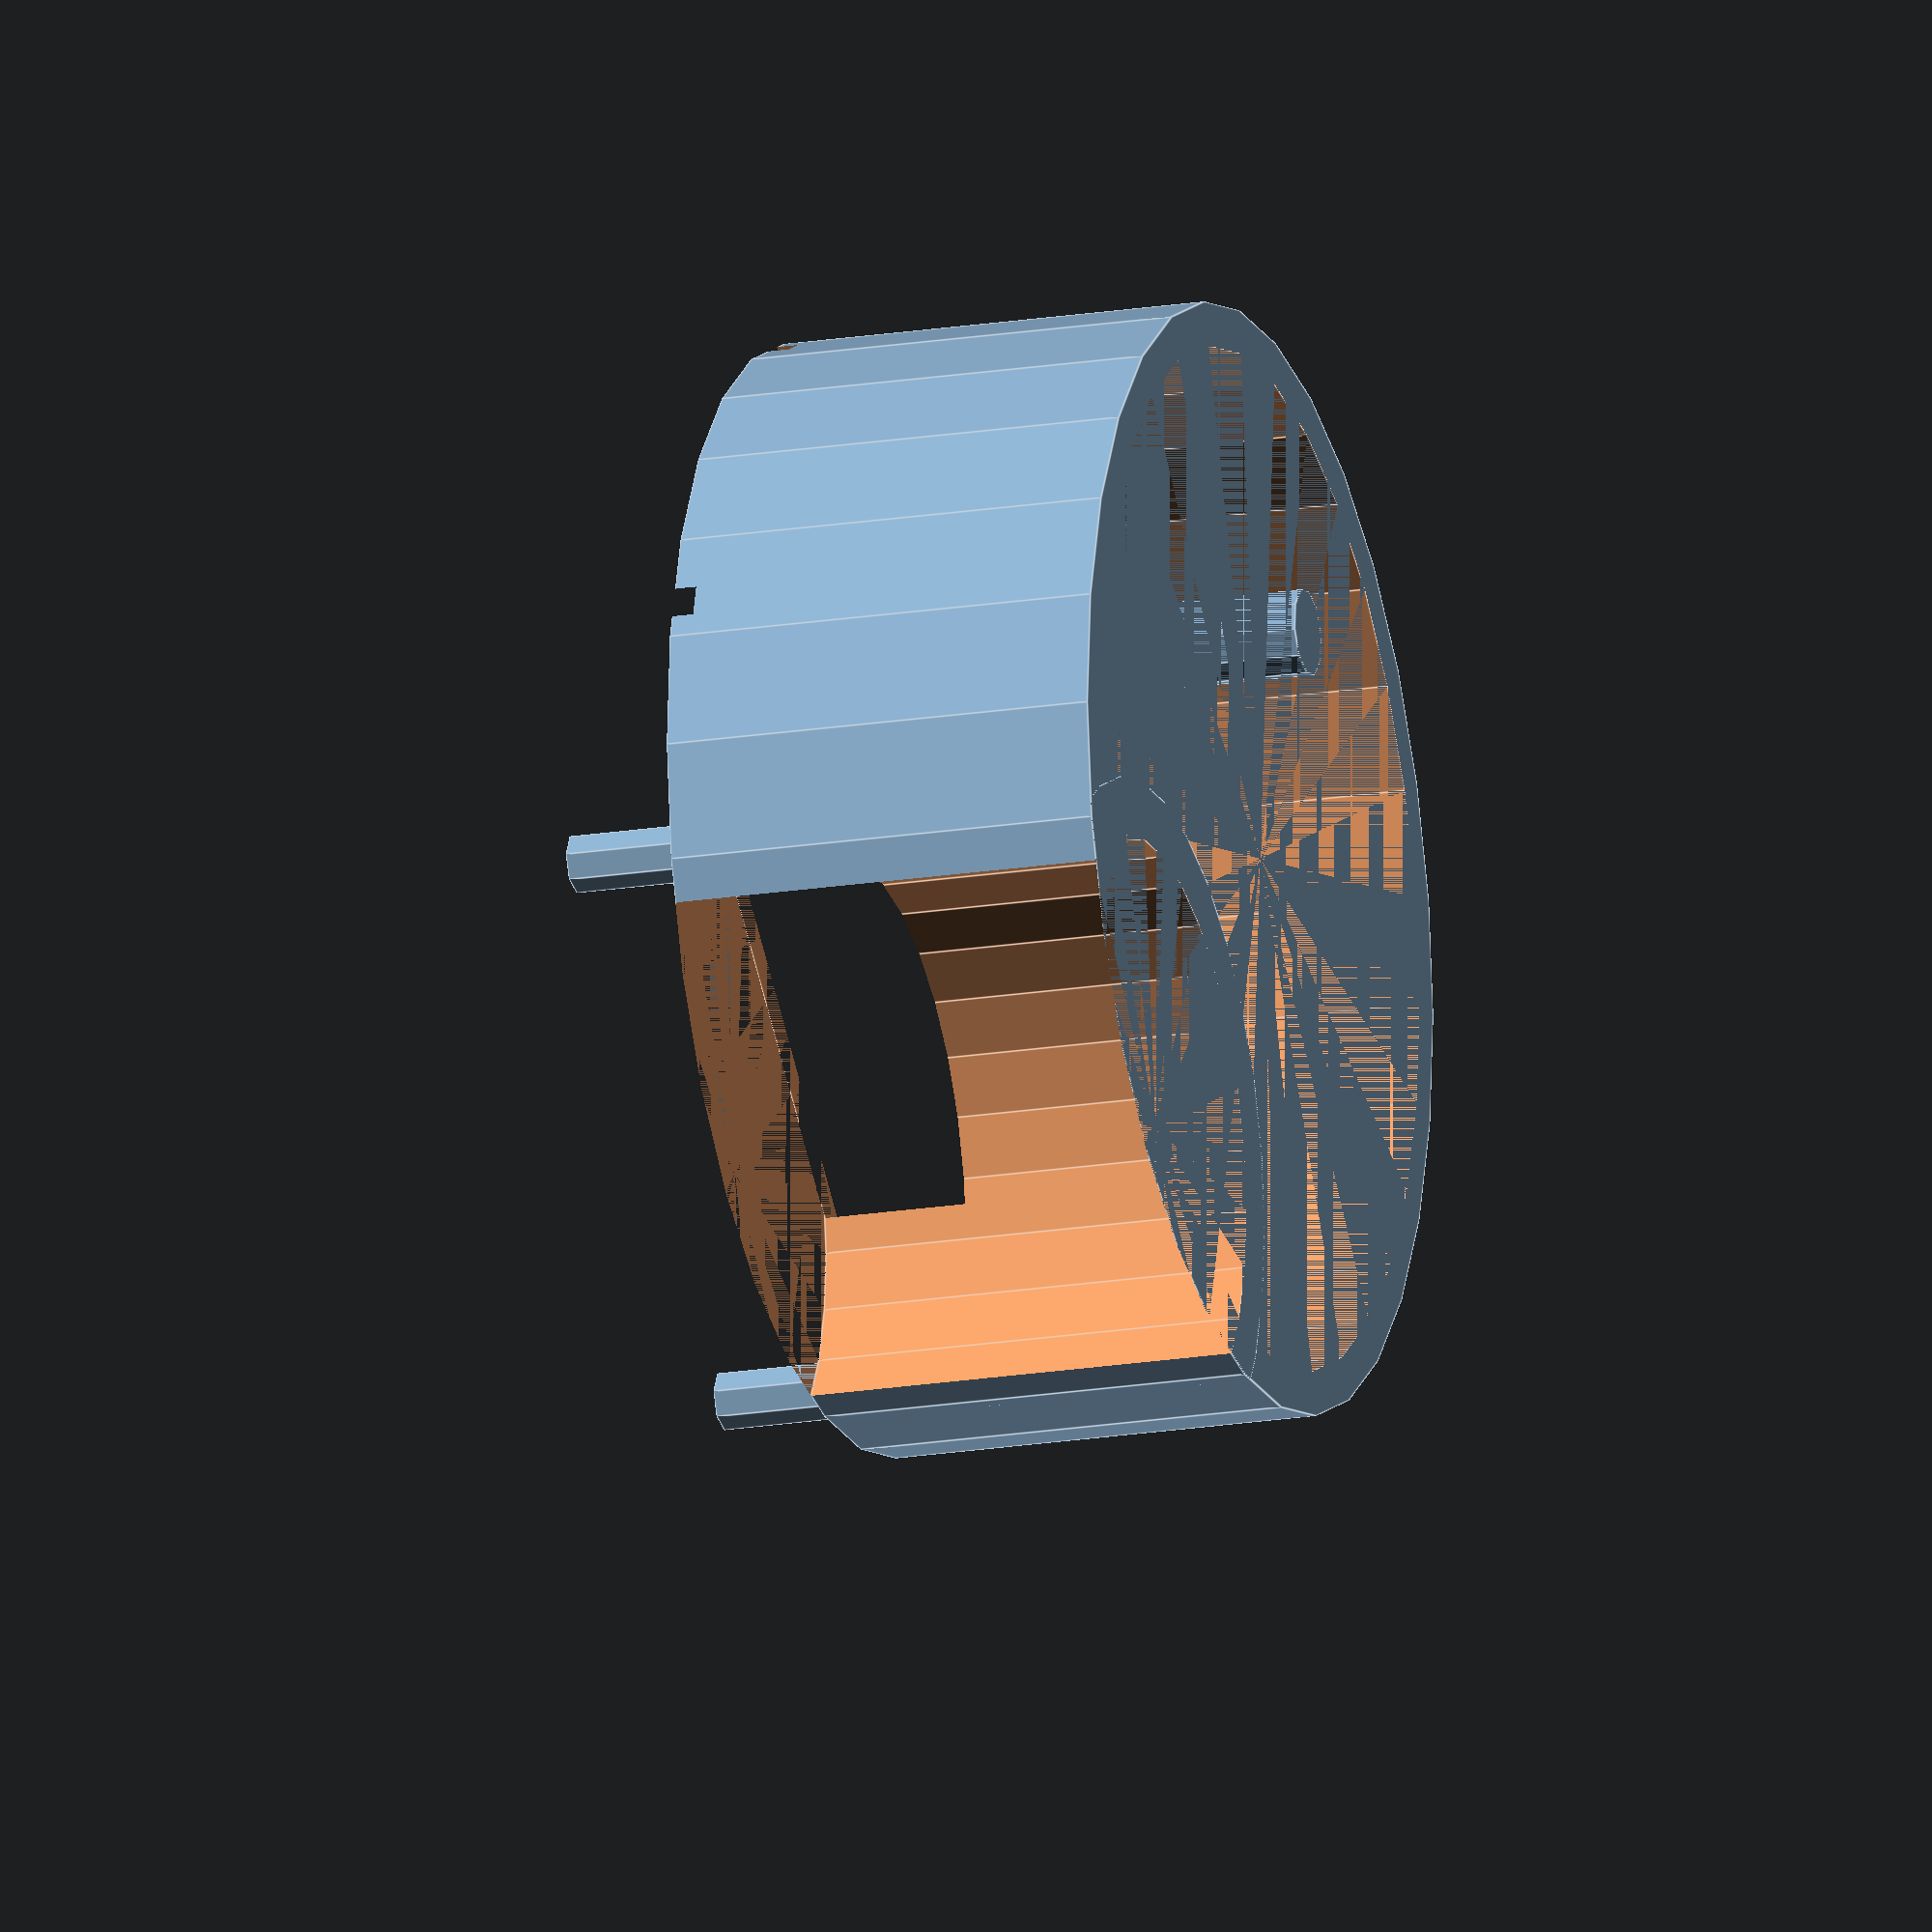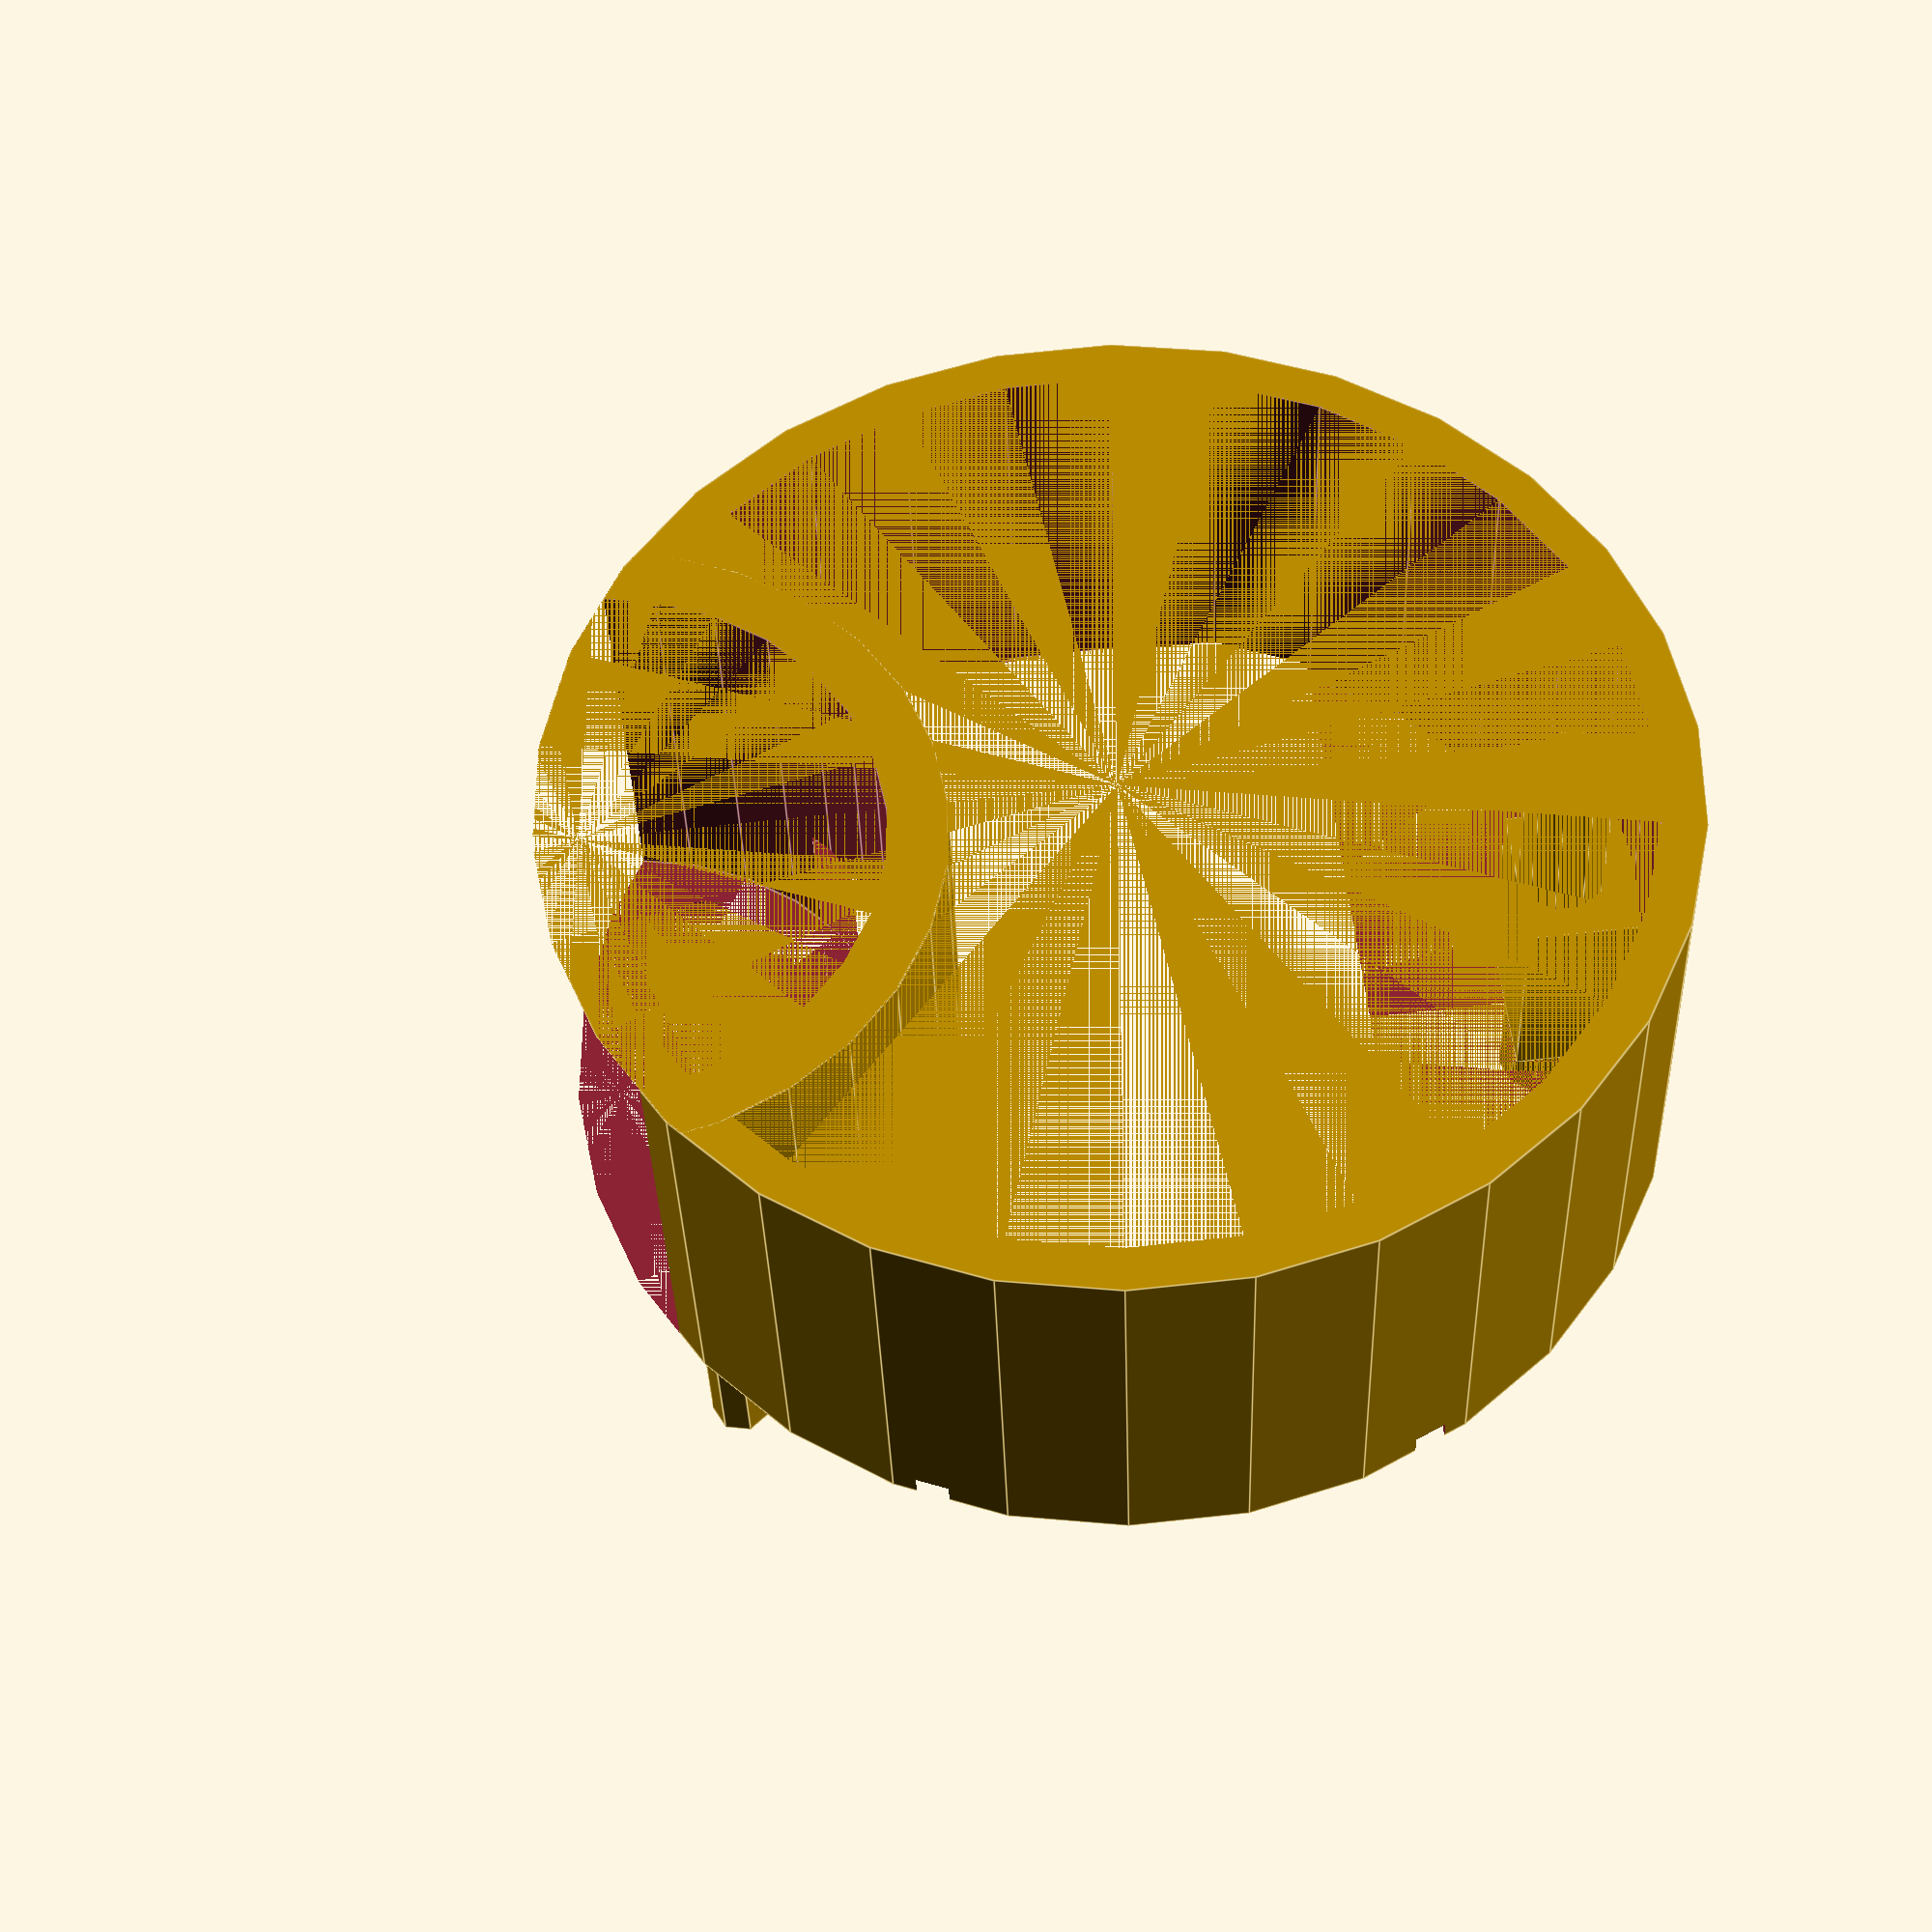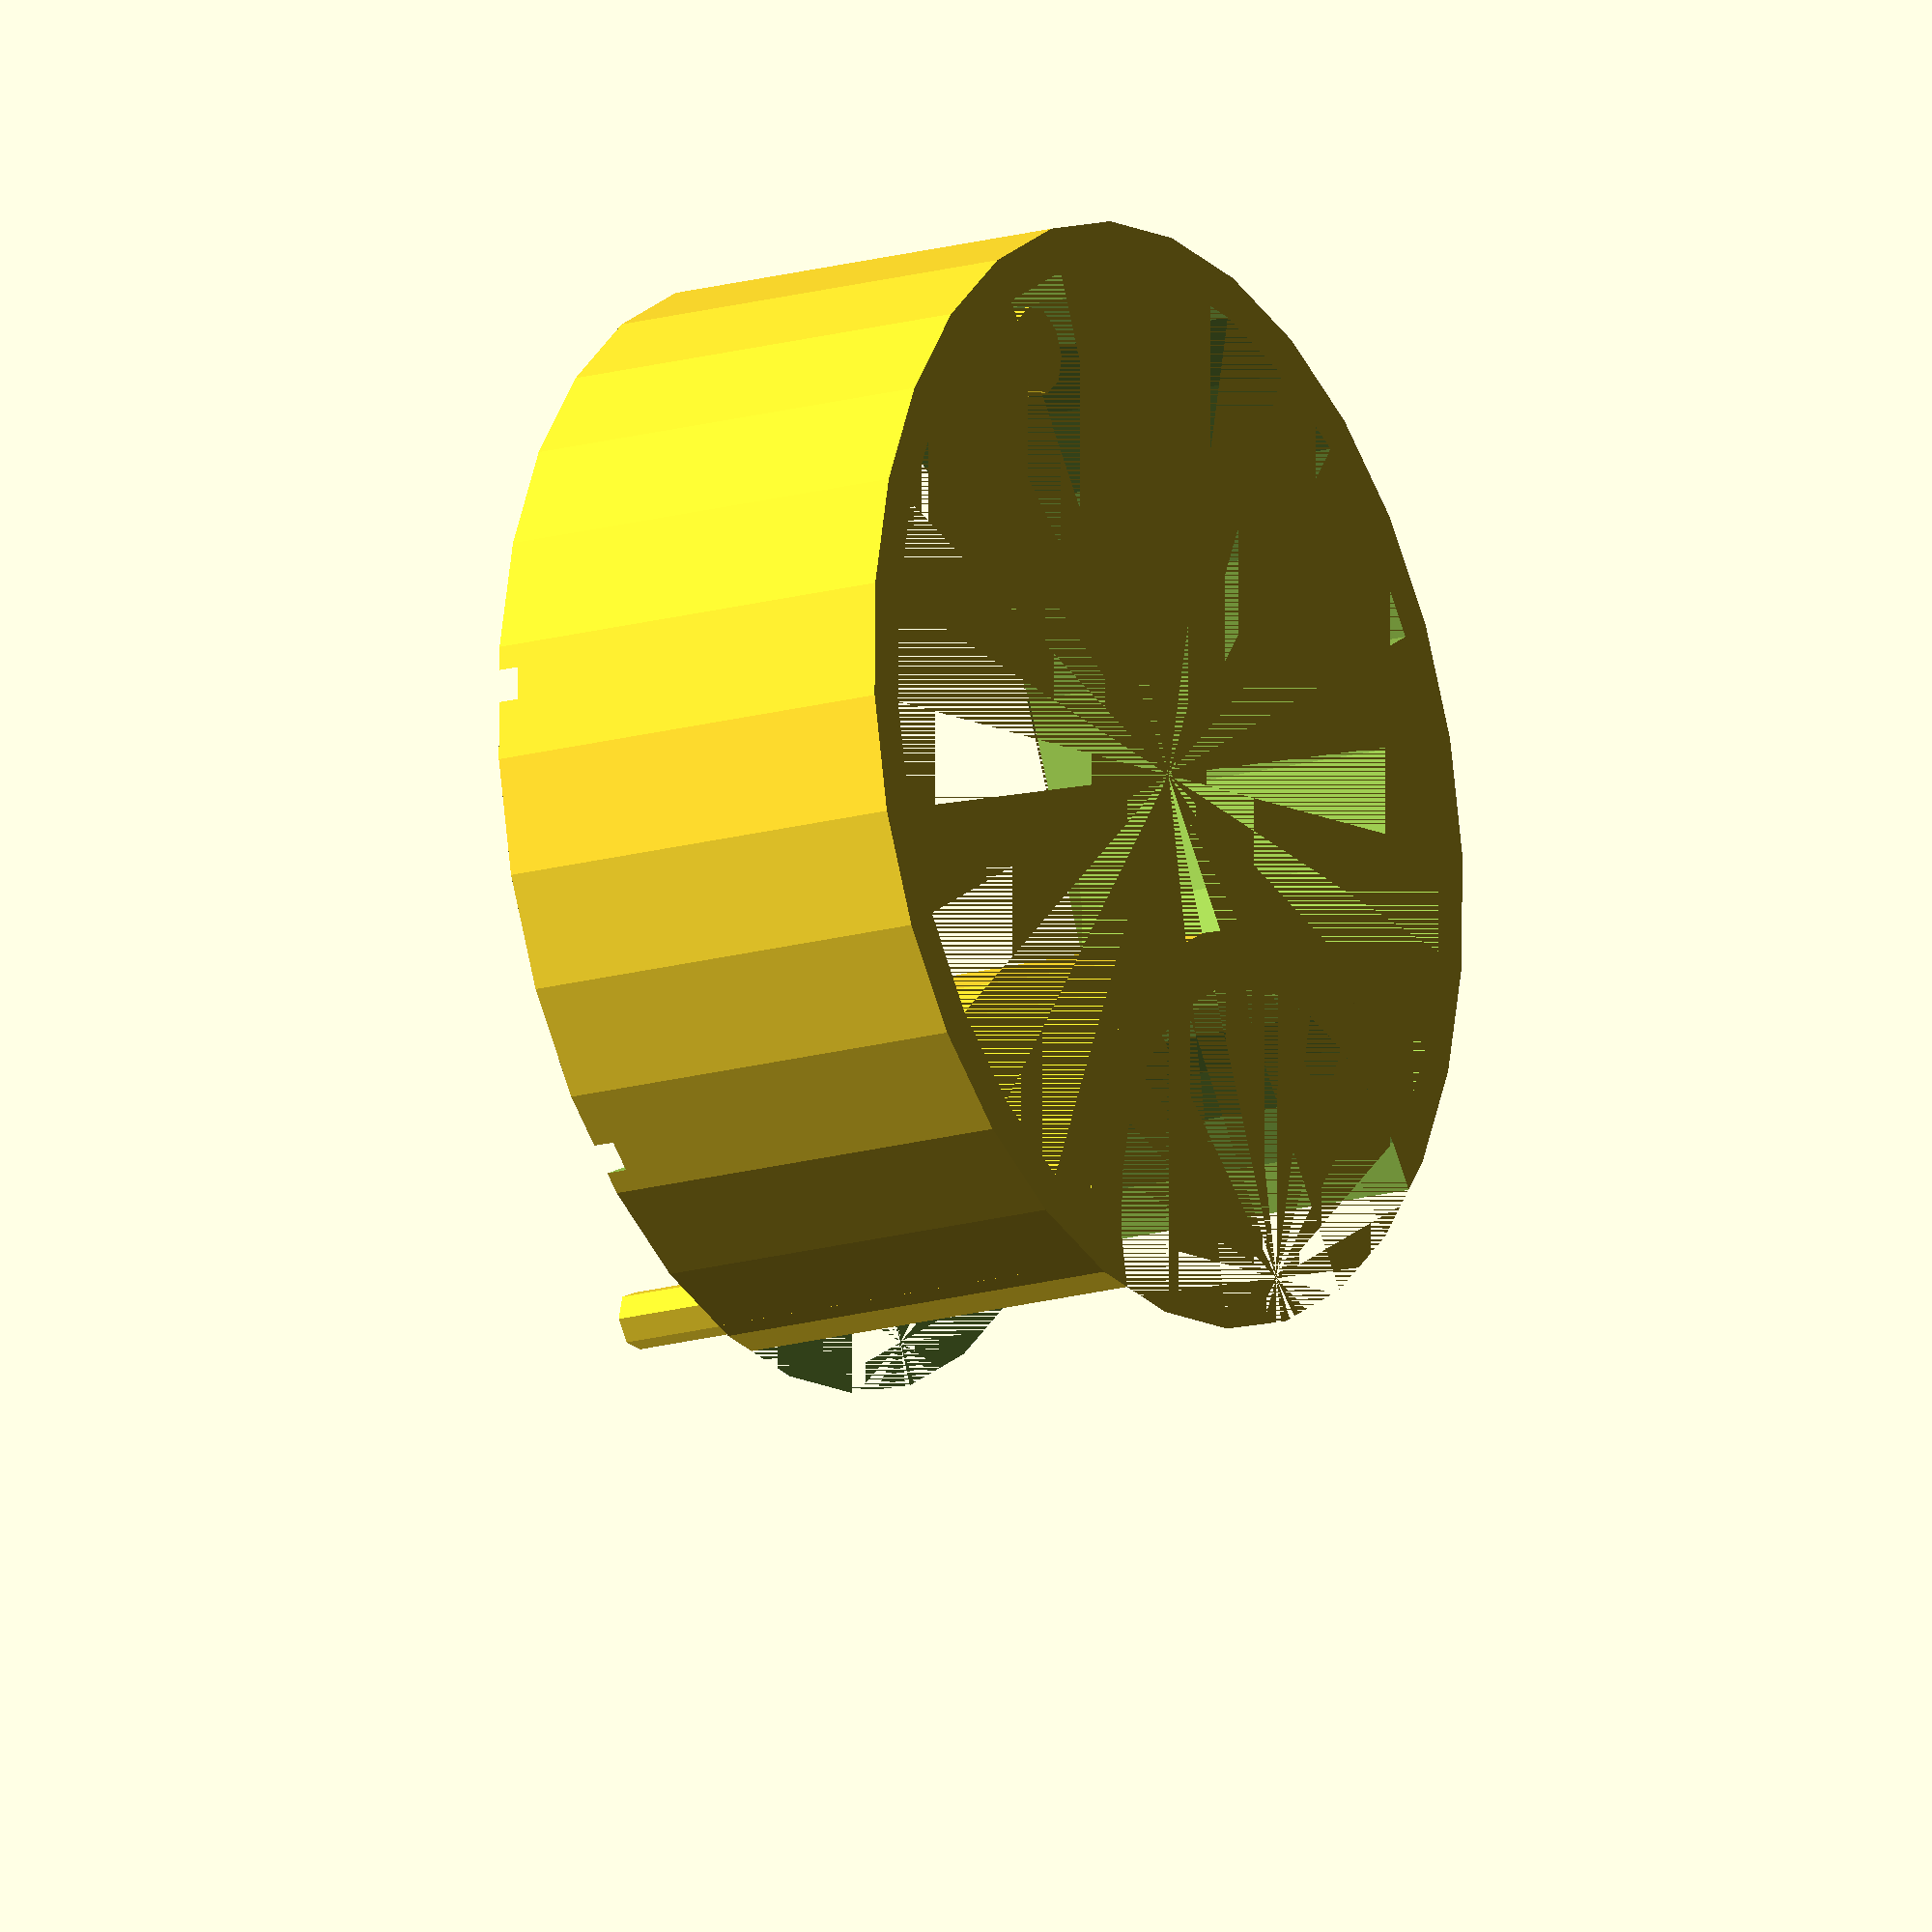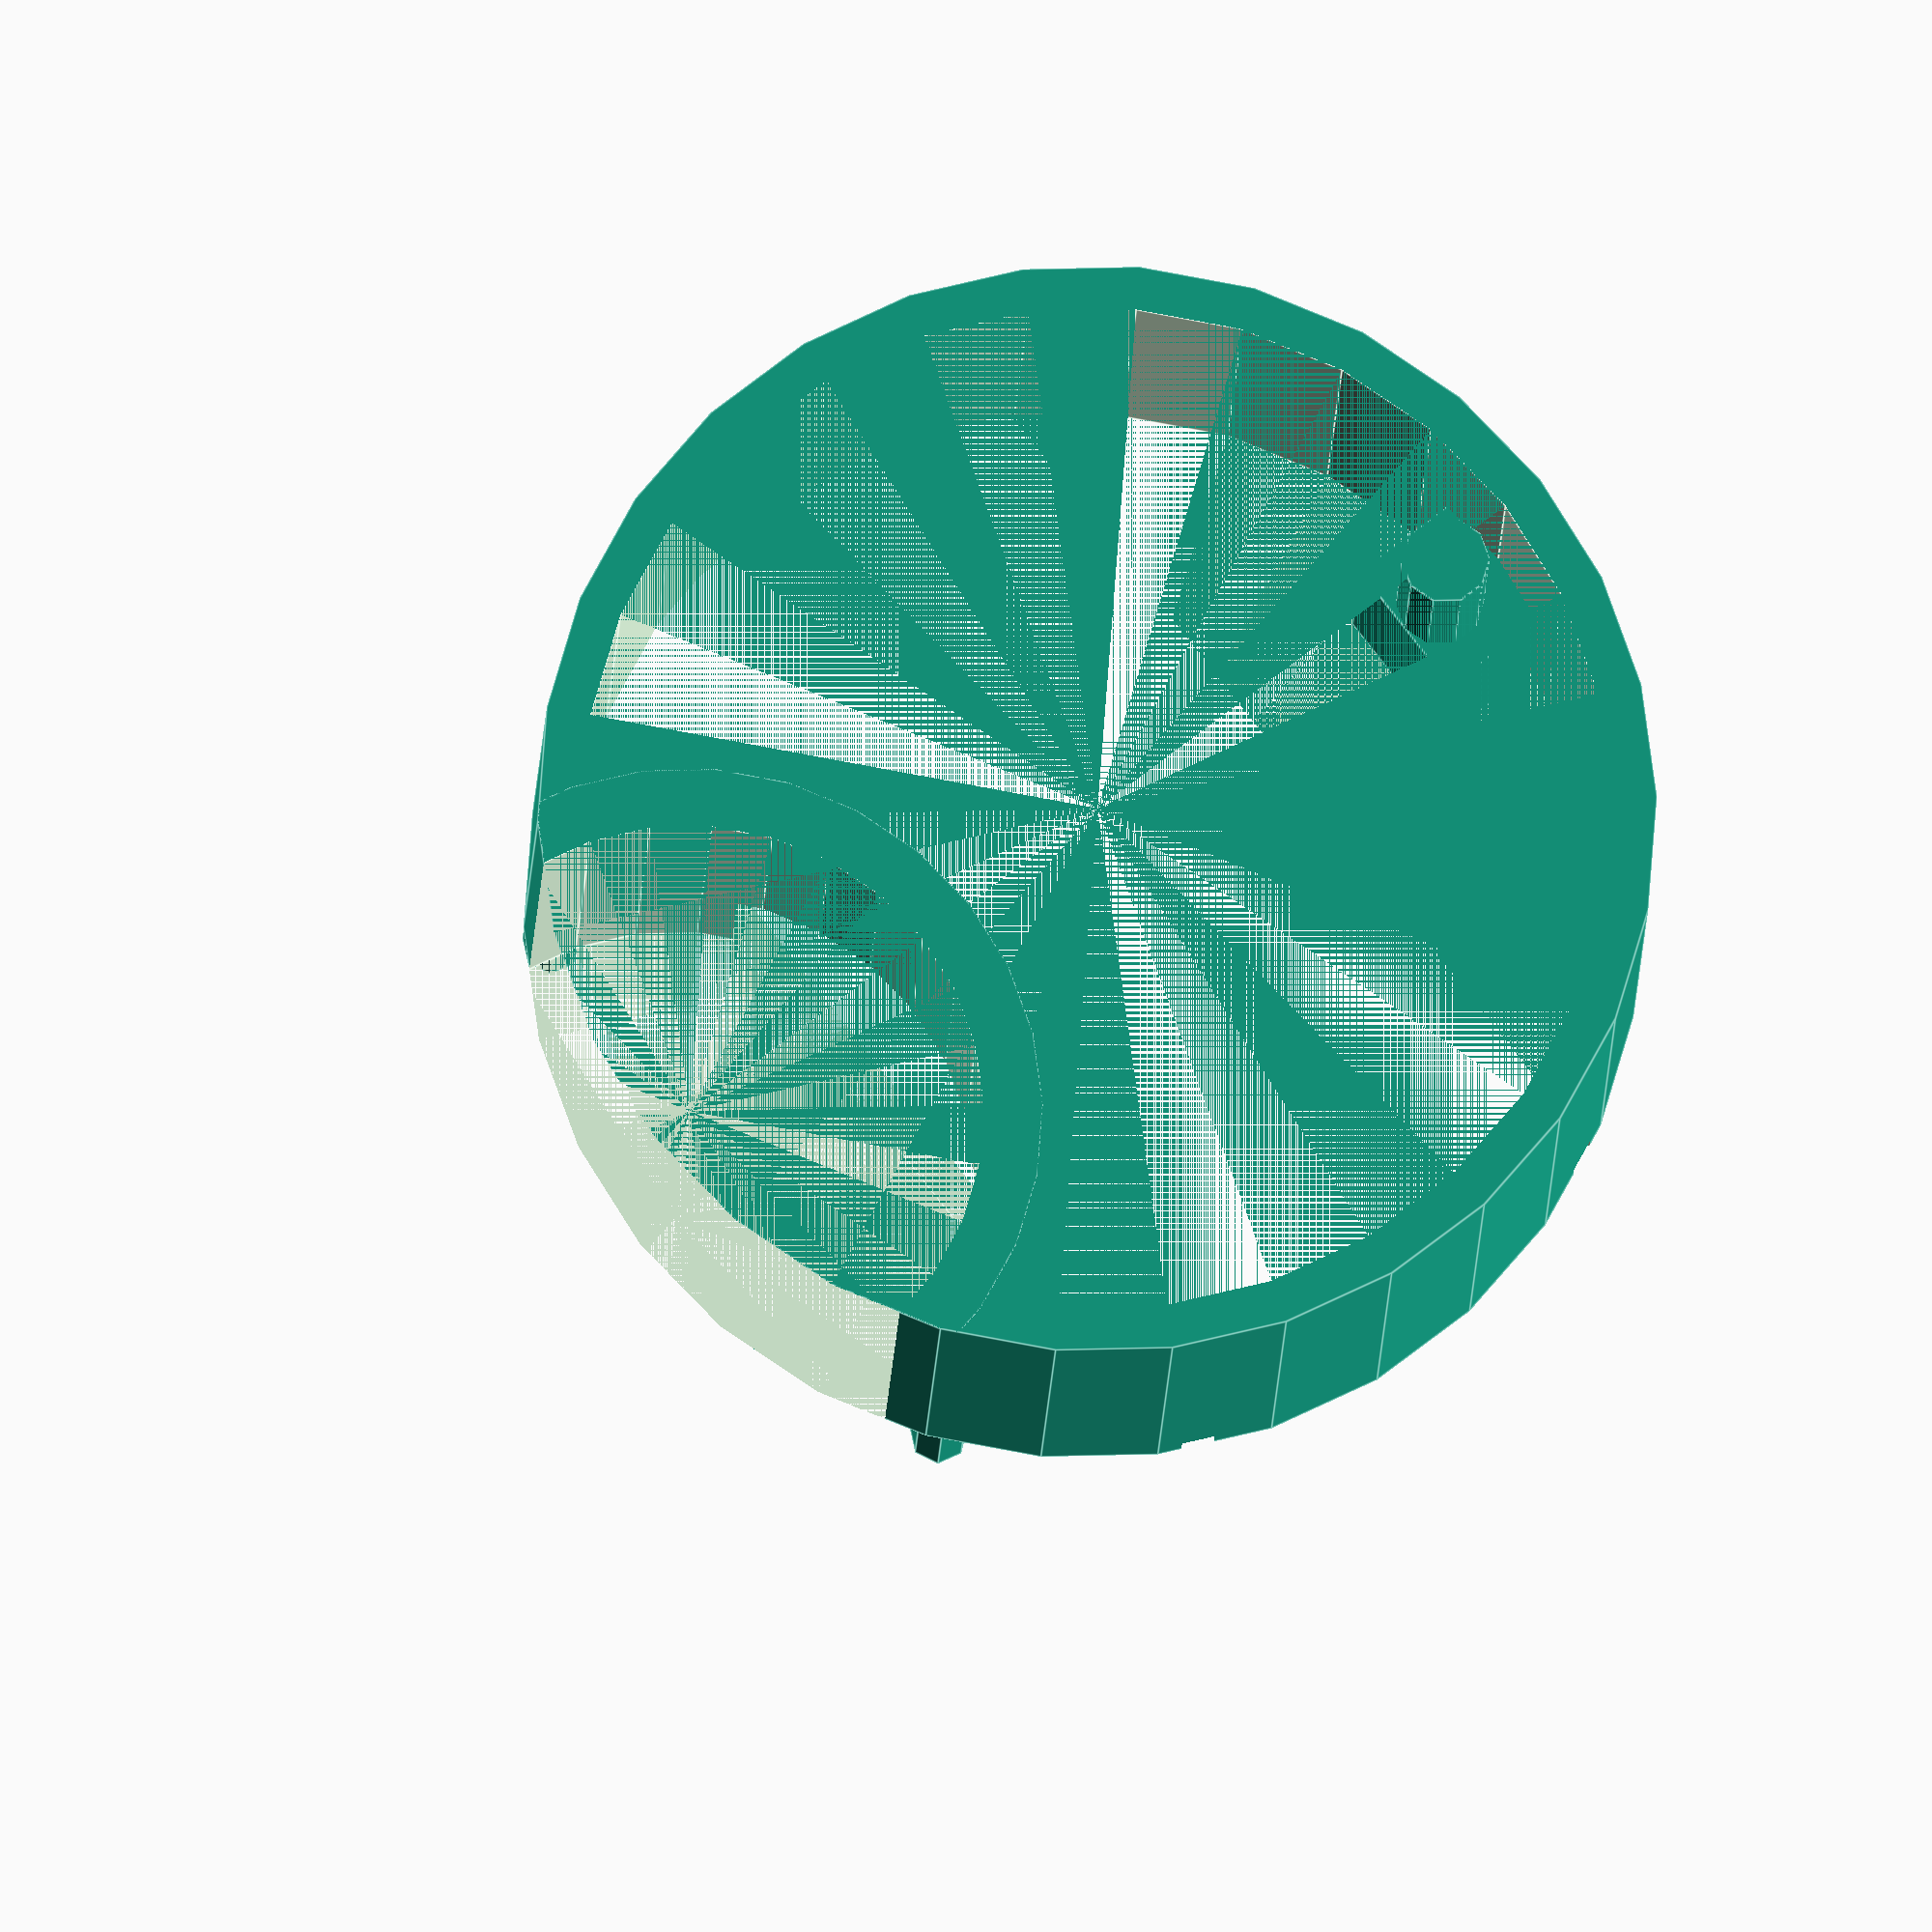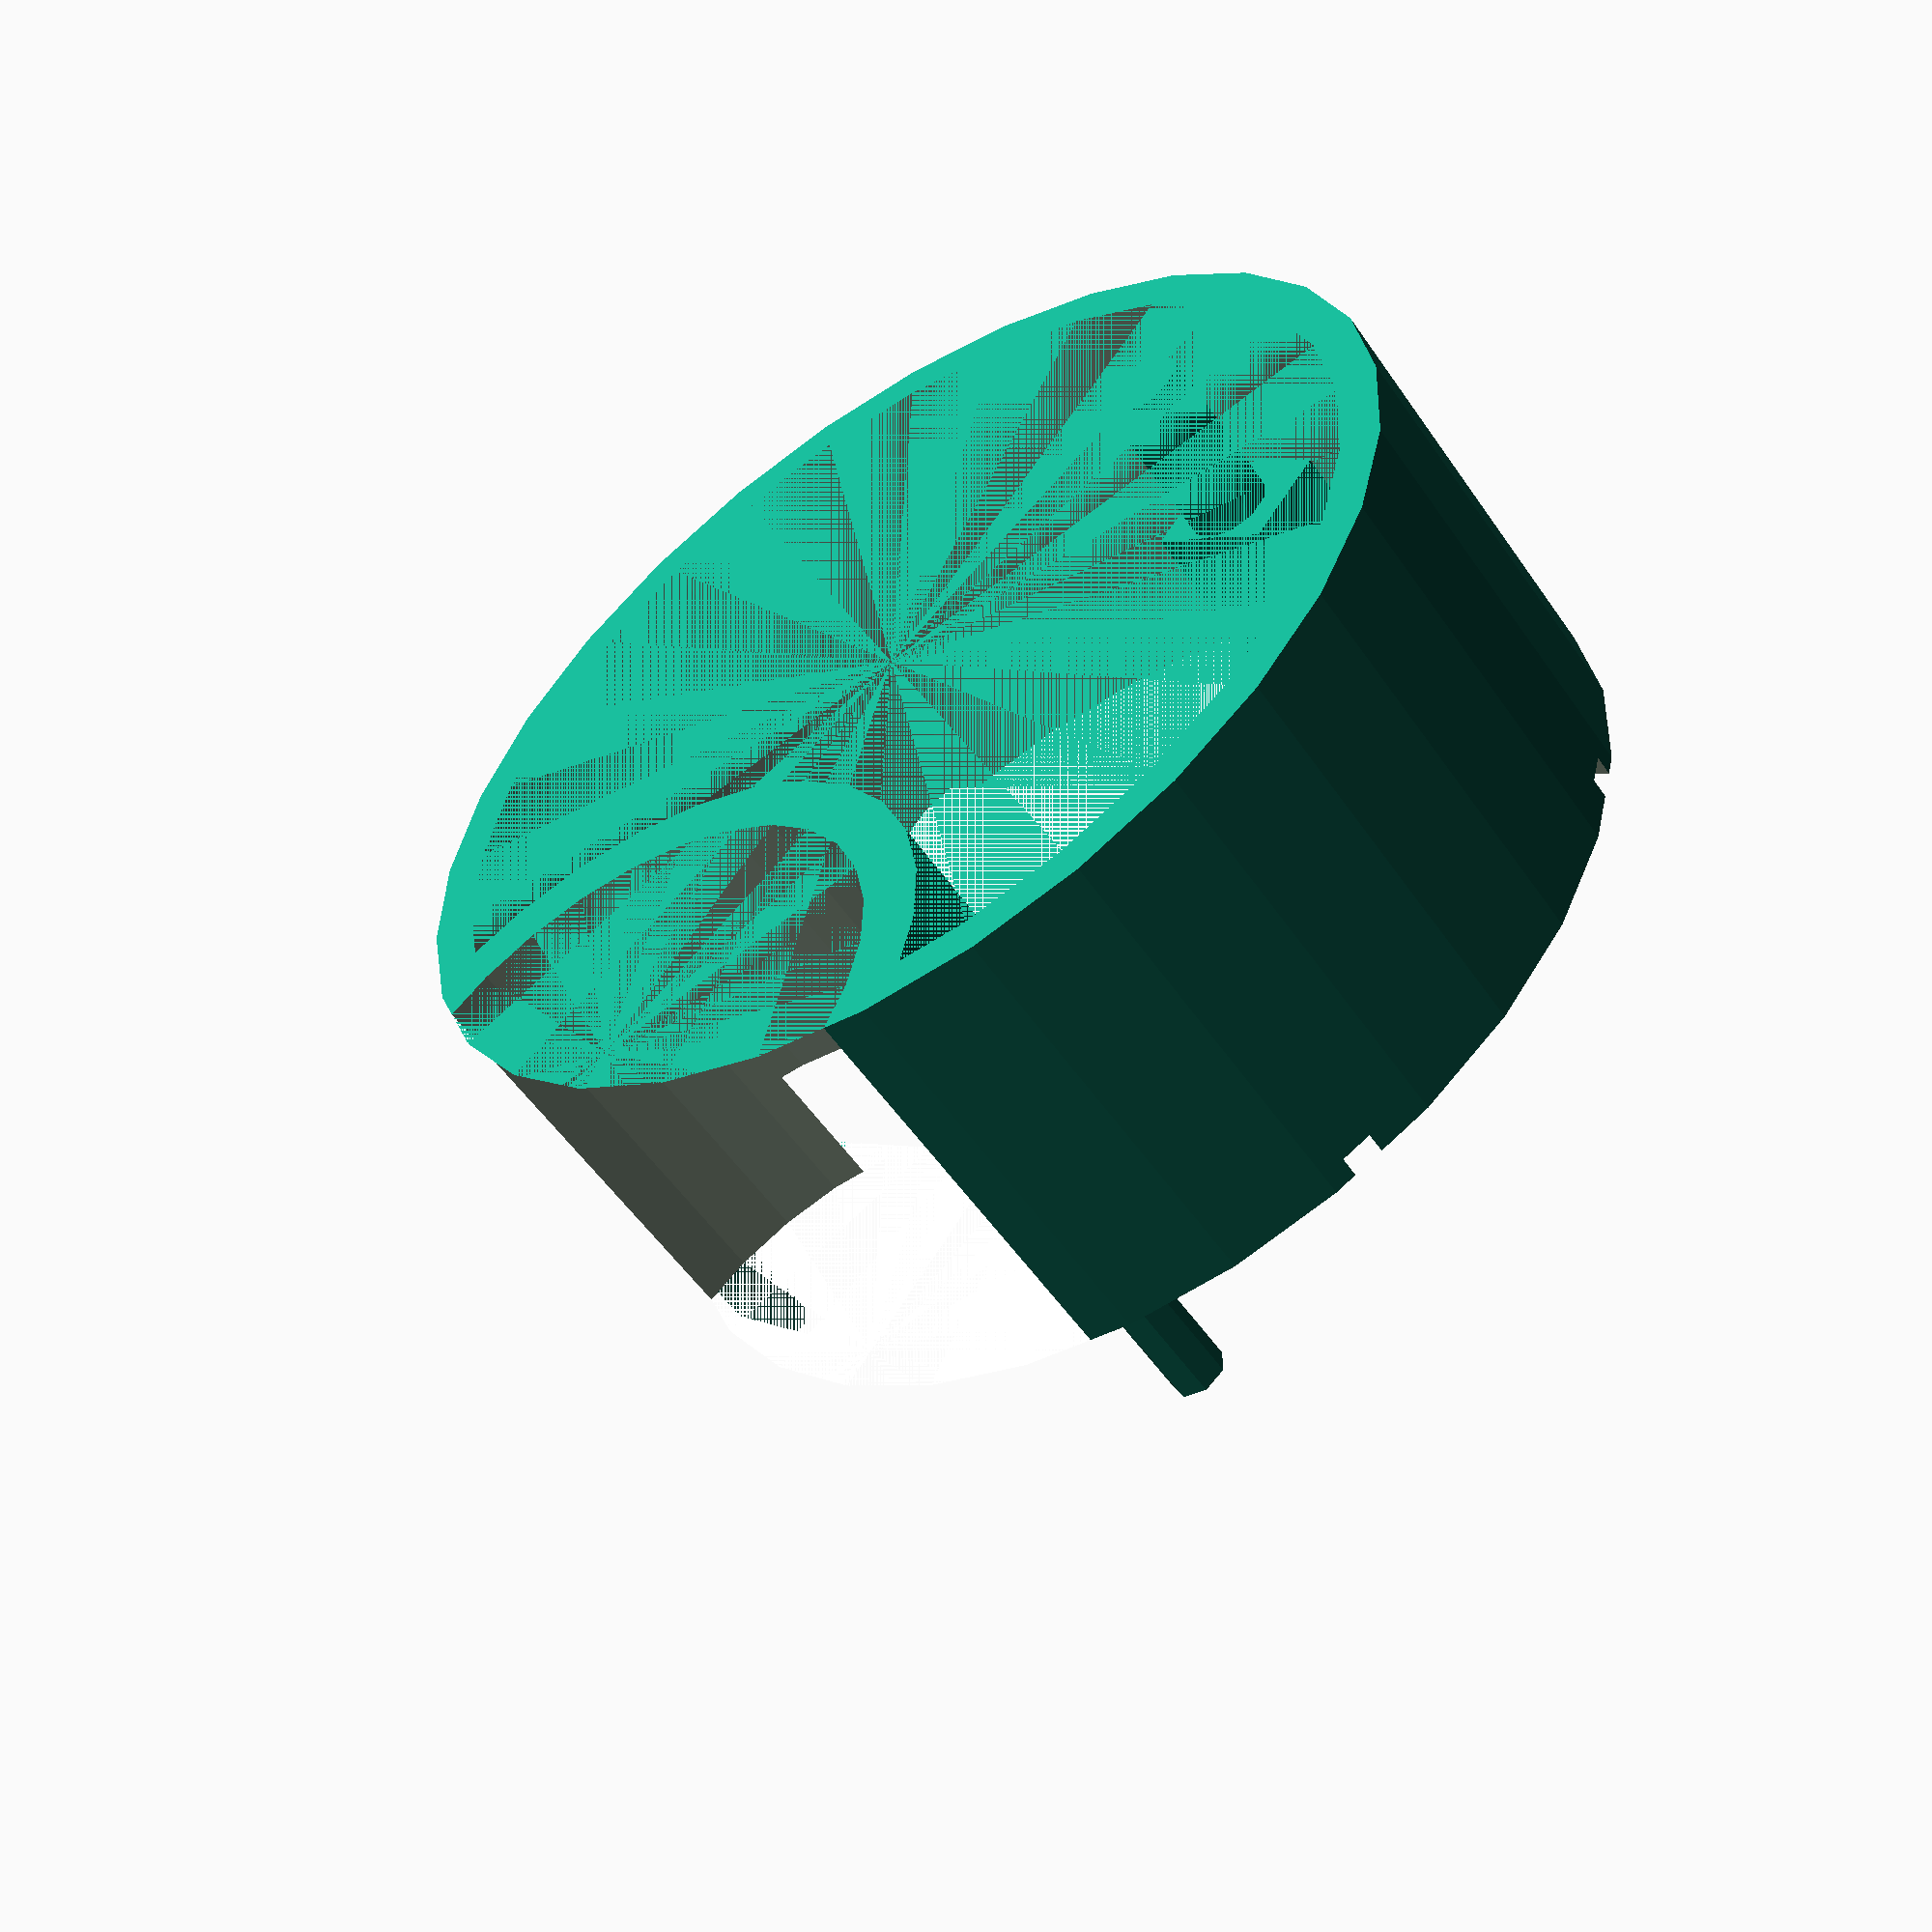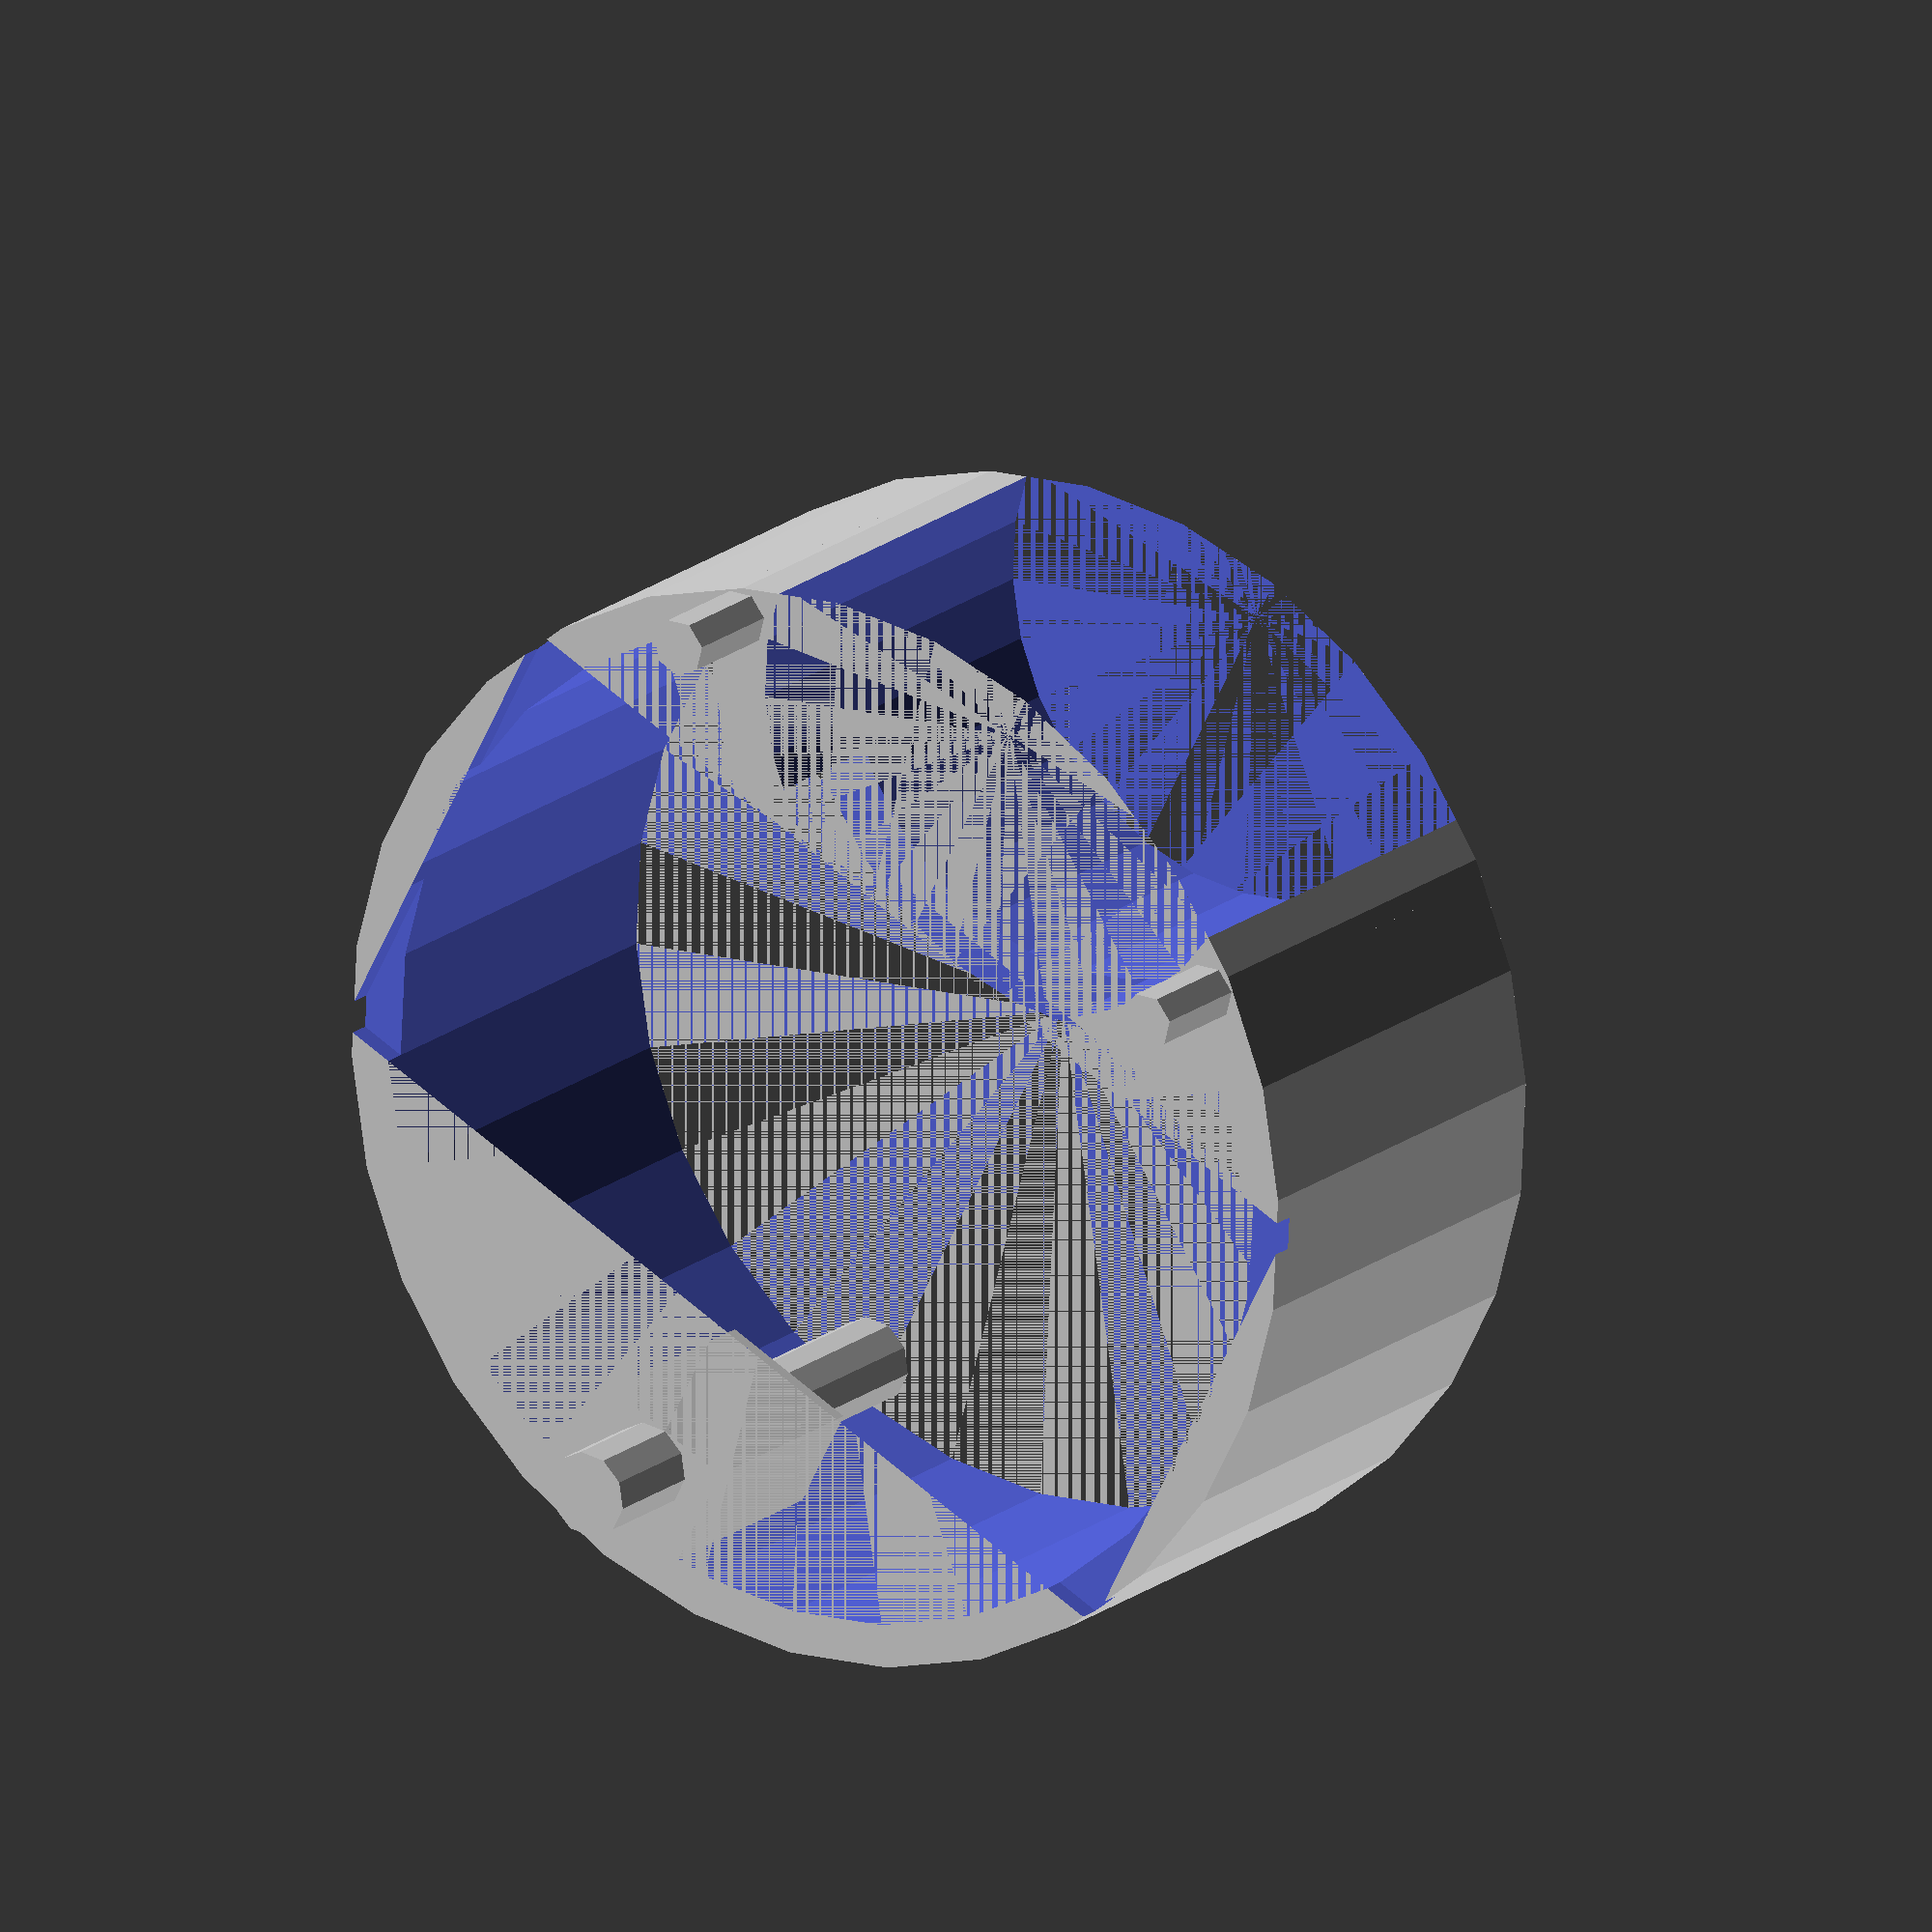
<openscad>

module semi_circle(
    height=10,
    outer_radius=38,
    inner_radius=20,
    offset=[35,0,0]
)
{
    difference()
    {
        cylinder(h = height, r = outer_radius, center = true);
        translate(offset)cylinder(h = height, r = inner_radius, center = true);
    }
};


// The inner barrier
module inner_barrier()
{
    union(){
        translate([0,0,-2.5])
        difference()
        {
            semi_circle(
                height=30,
                outer_radius=38,
                inner_radius=20,
                offset=[35,0,0]
            );
            semi_circle(
                height=30,
                outer_radius=35,
                inner_radius=24,
                offset=[35,0,0]
            );
            translate([15,0,-10]) cube(size=[10,40,10],center=true);
            //translate([0,-33,-10]) cube(size=[40,10,50],center=true);
            translate([0,0,-16])cube([35,69,5],center=true);
        }
        
        // The Rod
        translate([-30,0,0])union()
        {
            translate([0,0,3])cylinder(h=13,r=3,center=true);
            translate([-2,0,-10])cube([10,10,15],center=true);
        }
        
        // The connector rods
        translate([-30,0,-20])cylinder(h=10,r=3,center=true);
        translate([28.7,21.5,-20])cylinder(h=10,r=2,center=true);
        translate([28.7,-21.5,-20])cylinder(h=10,r=2,center=true);
    }
};

inner_barrier();
</openscad>
<views>
elev=18.1 azim=131.1 roll=288.0 proj=o view=edges
elev=34.6 azim=174.3 roll=2.0 proj=p view=edges
elev=196.0 azim=246.6 roll=238.2 proj=o view=wireframe
elev=14.0 azim=142.3 roll=358.1 proj=o view=edges
elev=233.8 azim=308.2 roll=146.3 proj=p view=solid
elev=341.3 azim=243.0 roll=214.1 proj=o view=solid
</views>
